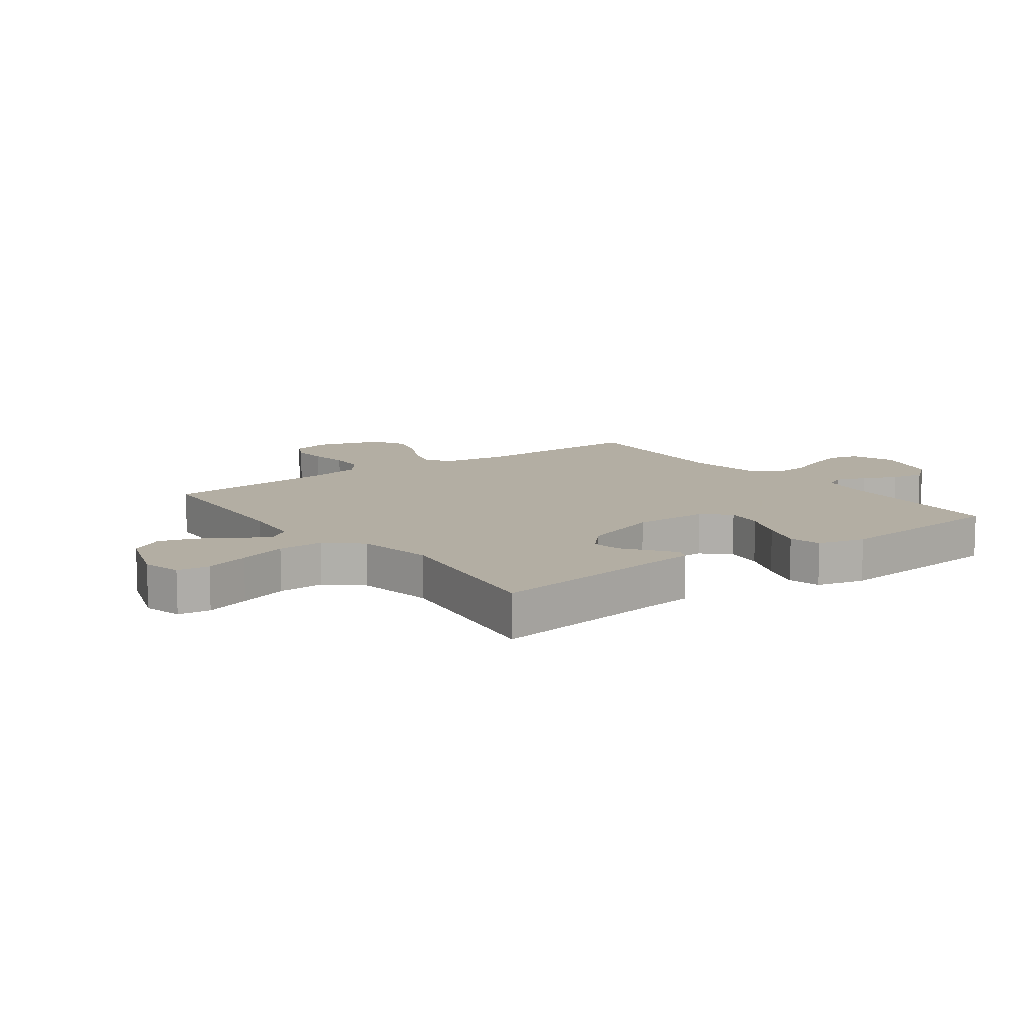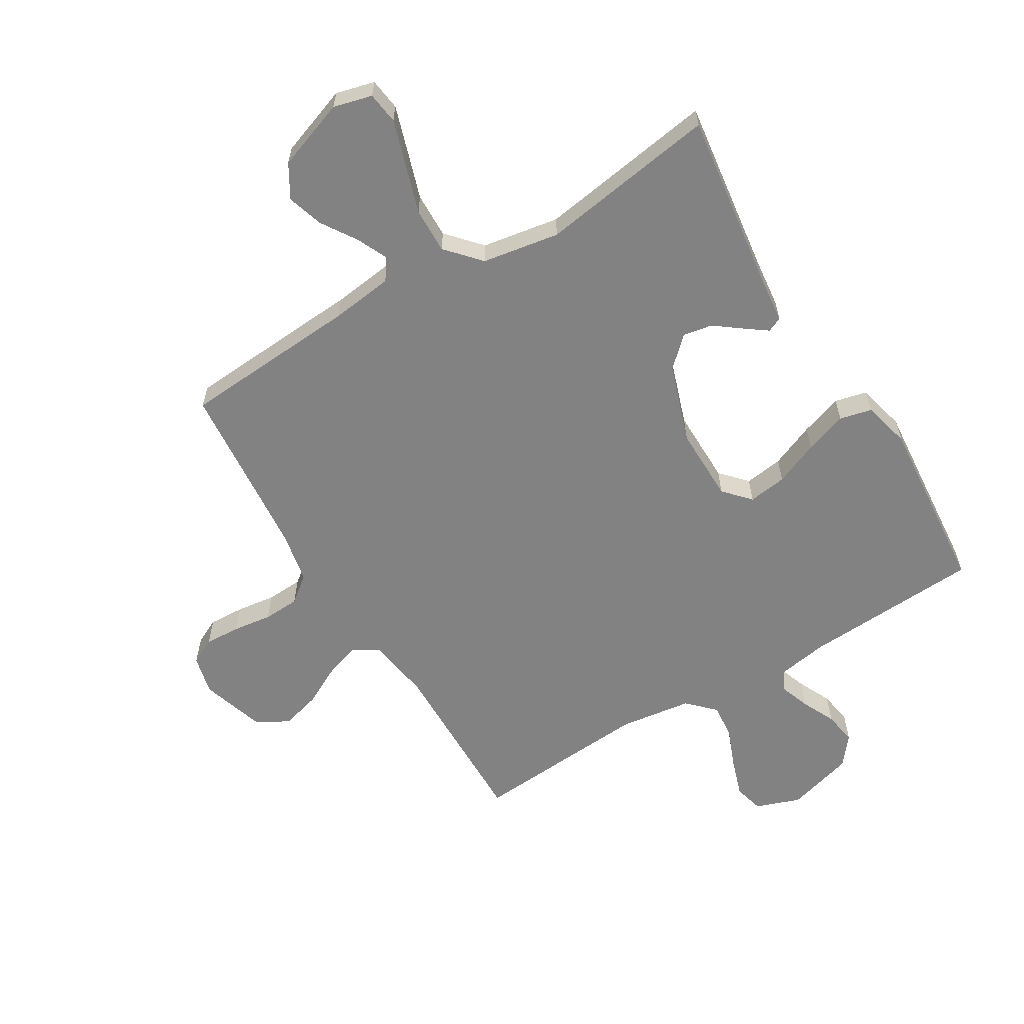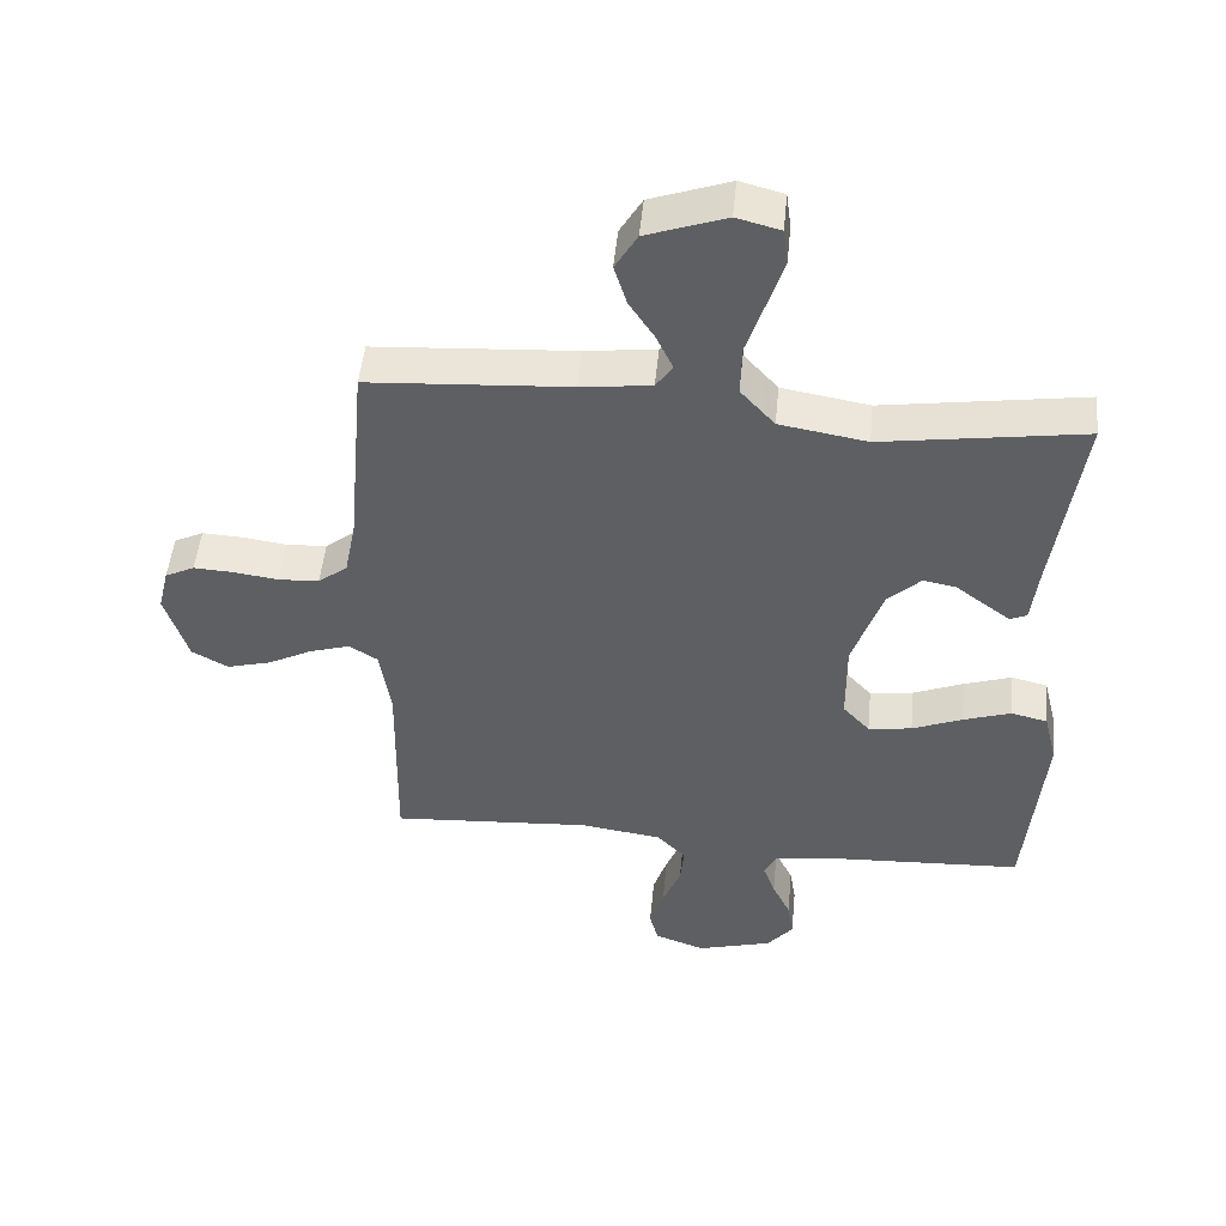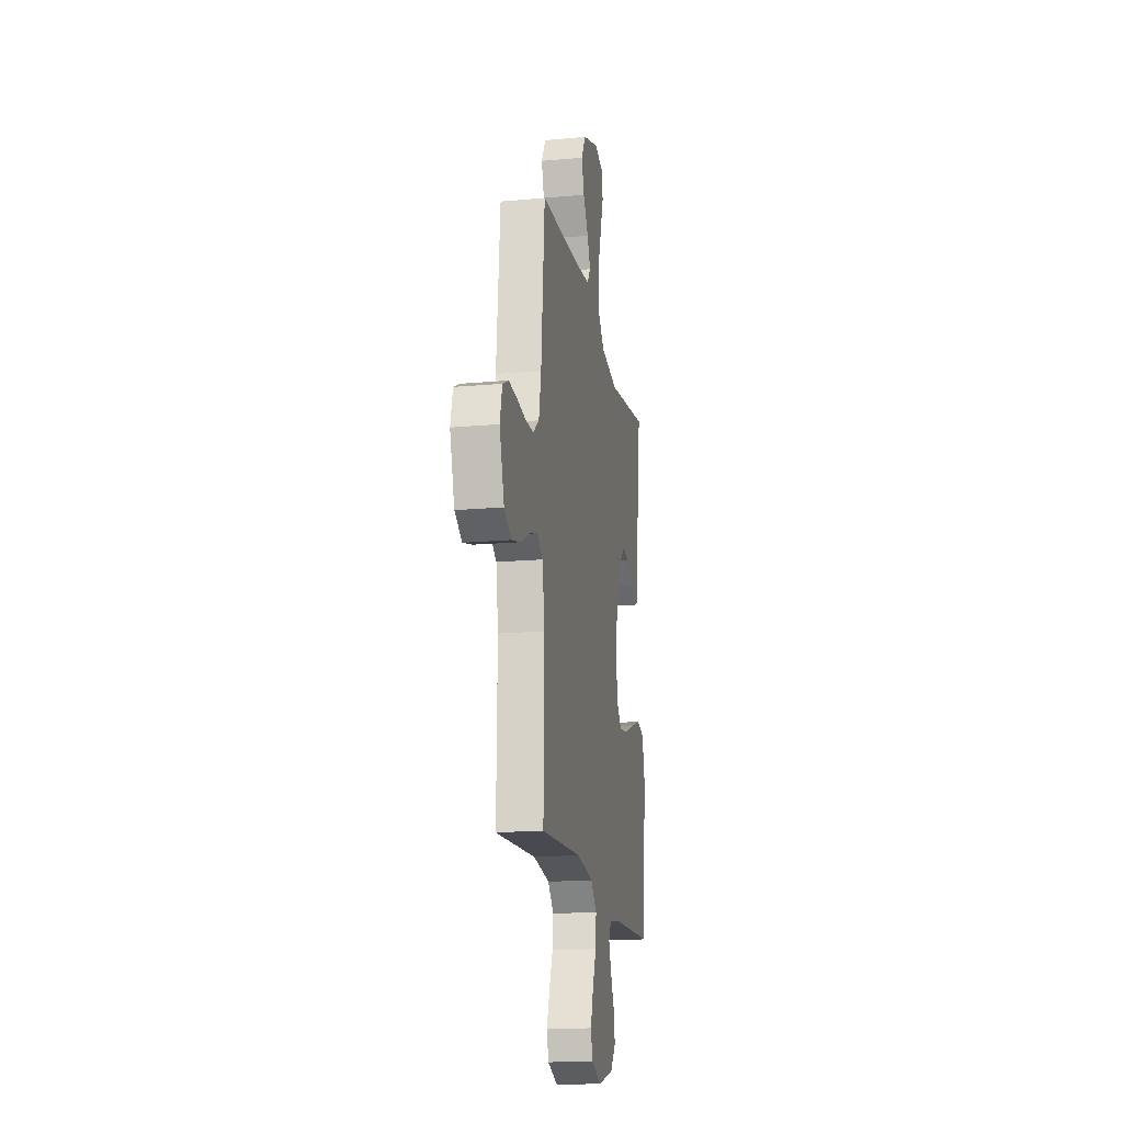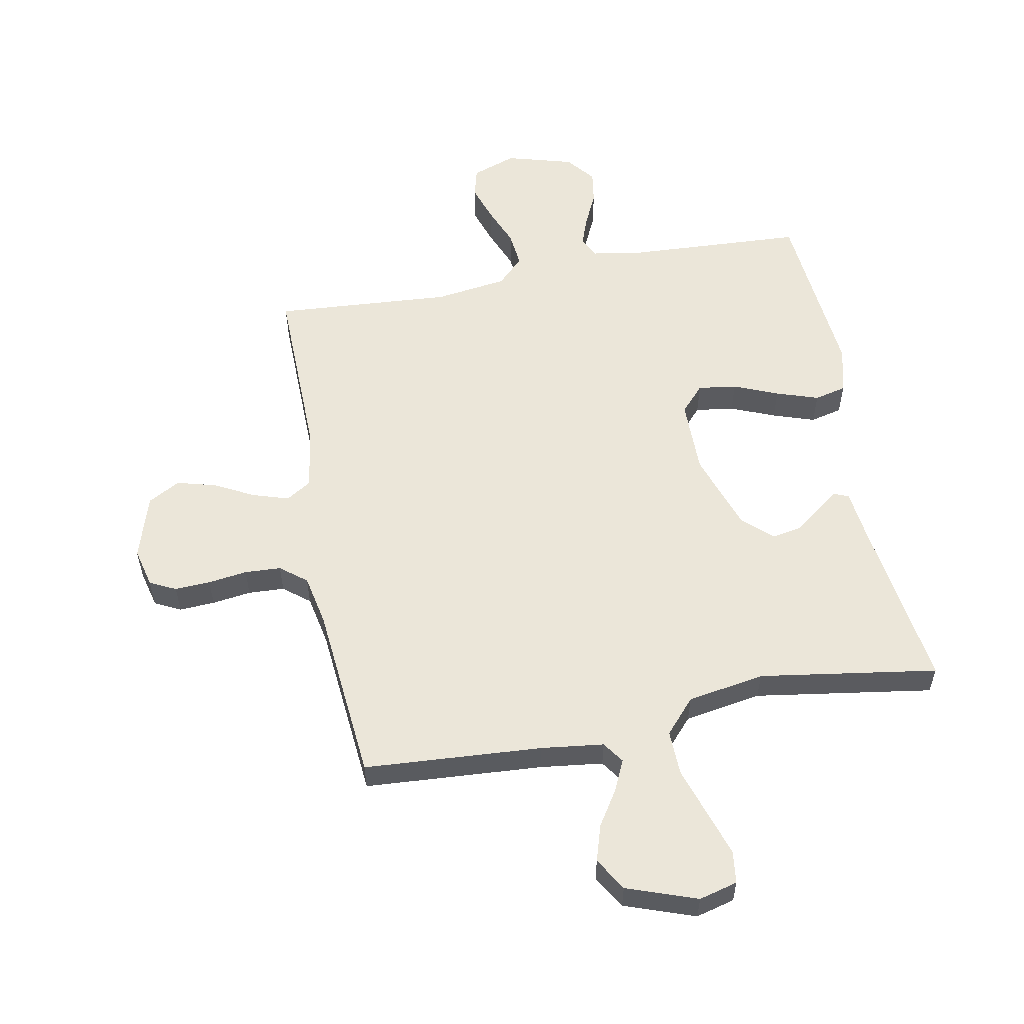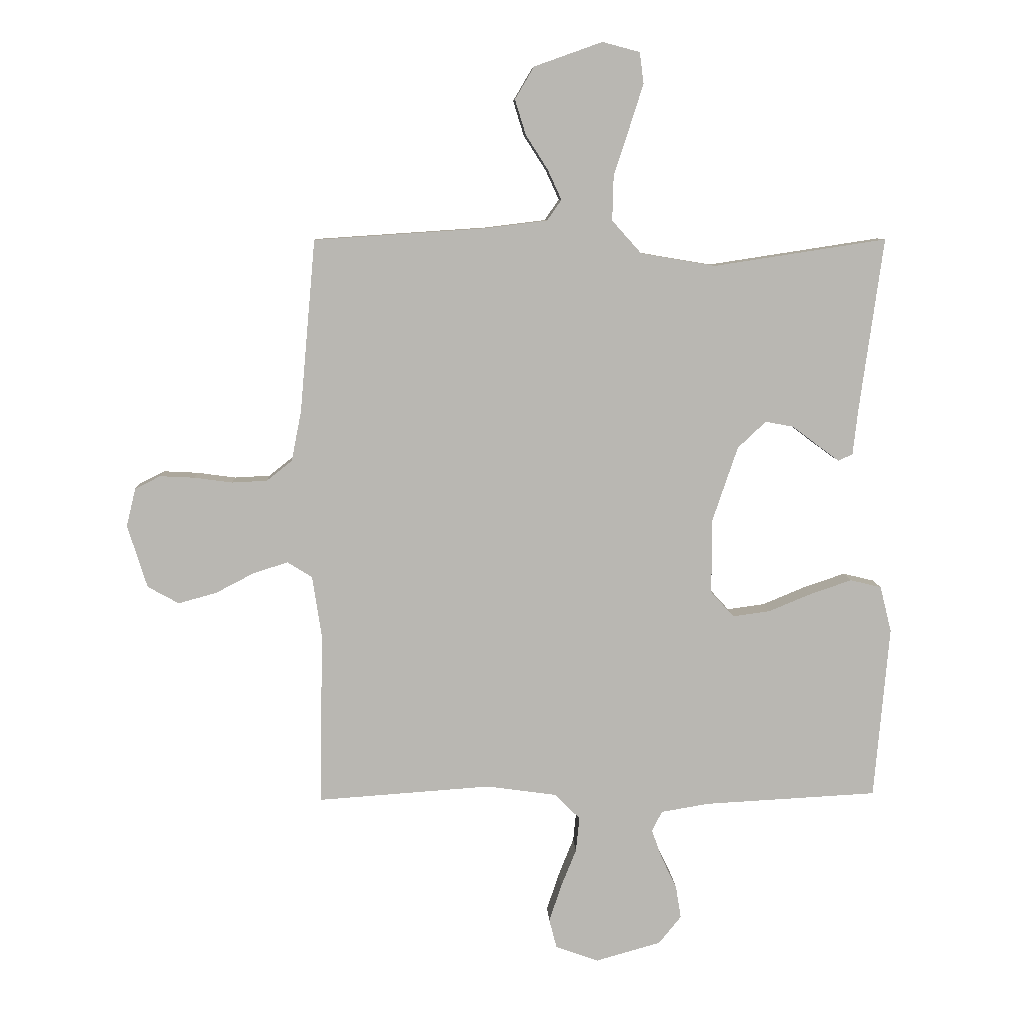
<metadata>
{"format":"obj","ext":"obj","renderer":"f3d","projection":"perspective","resolution":1024,"background":"white","views":[{"elev":10.9,"azim":53.5,"up":"+Y"},{"elev":-60.8,"azim":31.2,"up":"+Y"},{"elev":49.5,"azim":5.6,"up":"+Z"},{"elev":-17.5,"azim":-79.9,"up":"+Z"},{"elev":56.3,"azim":-10.8,"up":"+Y"},{"elev":8.1,"azim":-2.6,"up":"+Z"}]}
</metadata>
<code>
v 0.5 0.07 -0.5
v 0.2 0.07 -0.516
v 0.116 0.07 -0.53
v 0.098 0.07 -0.565
v 0.116 0.07 -0.615
v 0.143 0.07 -0.672
v 0.152 0.07 -0.728
v 0.113 0.07 -0.776
v 0 0.07 -0.808
v -0.075 0.07 -0.781
v -0.088 0.07 -0.731
v -0.067 0.07 -0.667
v -0.04 0.07 -0.6
v -0.034 0.07 -0.54
v -0.078 0.07 -0.496
v -0.2 0.07 -0.479
v -0.5 0.07 -0.5
v -0.495 0.07 -0.2
v -0.511 0.07 -0.094
v -0.554 0.07 -0.067
v -0.614 0.07 -0.086
v -0.681 0.07 -0.121
v -0.747 0.07 -0.139
v -0.801 0.07 -0.109
v -0.835 0.07 0
v -0.819 0.07 0.066
v -0.775 0.07 0.088
v -0.715 0.07 0.085
v -0.649 0.07 0.076
v -0.588 0.07 0.079
v -0.544 0.07 0.114
v -0.527 0.07 0.2
v -0.5 0.07 0.5
v -0.2 0.07 0.52
v -0.095 0.07 0.533
v -0.07 0.07 0.569
v -0.094 0.07 0.621
v -0.132 0.07 0.68
v -0.151 0.07 0.741
v -0.118 0.07 0.797
v 0 0.07 0.839
v 0.065 0.07 0.822
v 0.072 0.07 0.768
v 0.048 0.07 0.693
v 0.021 0.07 0.61
v 0.019 0.07 0.533
v 0.07 0.07 0.476
v 0.2 0.07 0.454
v 0.5 0.07 0.5
v 0.459 0.07 0.2
v 0.45 0.07 0.12
v 0.425 0.07 0.109
v 0.388 0.07 0.136
v 0.343 0.07 0.17
v 0.294 0.07 0.179
v 0.245 0.07 0.133
v 0.2 0.07 0
v 0.201 0.07 -0.127
v 0.241 0.07 -0.171
v 0.306 0.07 -0.162
v 0.381 0.07 -0.131
v 0.452 0.07 -0.107
v 0.506 0.07 -0.12
v 0.526 0.07 -0.2
v 0.5 0 -0.5
v 0.2 0 -0.516
v 0.116 0 -0.53
v 0.098 0 -0.565
v 0.116 0 -0.615
v 0.143 0 -0.672
v 0.152 0 -0.728
v 0.113 0 -0.776
v 0 0 -0.808
v -0.075 0 -0.781
v -0.088 0 -0.731
v -0.067 0 -0.667
v -0.04 0 -0.6
v -0.034 0 -0.54
v -0.078 0 -0.496
v -0.2 0 -0.479
v -0.5 0 -0.5
v -0.495 0 -0.2
v -0.511 0 -0.094
v -0.554 0 -0.067
v -0.614 0 -0.086
v -0.681 0 -0.121
v -0.747 0 -0.139
v -0.801 0 -0.109
v -0.835 0 0
v -0.819 0 0.066
v -0.775 0 0.088
v -0.715 0 0.085
v -0.649 0 0.076
v -0.588 0 0.079
v -0.544 0 0.114
v -0.527 0 0.2
v -0.5 0 0.5
v -0.2 0 0.52
v -0.095 0 0.533
v -0.07 0 0.569
v -0.094 0 0.621
v -0.132 0 0.68
v -0.151 0 0.741
v -0.118 0 0.797
v 0 0 0.839
v 0.065 0 0.822
v 0.072 0 0.768
v 0.048 0 0.693
v 0.021 0 0.61
v 0.019 0 0.533
v 0.07 0 0.476
v 0.2 0 0.454
v 0.5 0 0.5
v 0.459 0 0.2
v 0.45 0 0.12
v 0.425 0 0.109
v 0.388 0 0.136
v 0.343 0 0.17
v 0.294 0 0.179
v 0.245 0 0.133
v 0.2 0 0
v 0.201 0 -0.127
v 0.241 0 -0.171
v 0.306 0 -0.162
v 0.381 0 -0.131
v 0.452 0 -0.107
v 0.506 0 -0.12
v 0.526 0 -0.2
f 63 64 1 2
f 60 61 62 63
f 60 63 2 3
f 59 60 3
f 58 59 3 4
f 57 58 4
f 51 52 53 54
f 50 51 54
f 48 49 50 54
f 47 48 54 55
f 46 47 55 56
f 42 43 44 45
f 40 41 42 45
f 40 45 46
f 37 38 39 40
f 36 37 40 46
f 35 36 46 56
f 32 33 34
f 31 32 34 35
f 26 27 28 29
f 26 29 30
f 25 26 30
f 24 25 30
f 21 22 23 24
f 20 21 24 30
f 19 20 30 31
f 16 17 18
f 15 16 18 19
f 10 11 12 13
f 8 9 10 13
f 8 13 14
f 5 6 7 8
f 4 5 8 14
f 57 4 14 15
f 31 35 56 57
f 15 19 31 57
f 66 65 128 127
f 127 126 125 124
f 67 66 127 124
f 67 124 123
f 68 67 123 122
f 68 122 121
f 118 117 116 115
f 118 115 114
f 118 114 113 112
f 119 118 112 111
f 120 119 111 110
f 109 108 107 106
f 109 106 105 104
f 110 109 104
f 104 103 102 101
f 110 104 101 100
f 120 110 100 99
f 98 97 96
f 99 98 96 95
f 93 92 91 90
f 94 93 90
f 94 90 89
f 94 89 88
f 88 87 86 85
f 94 88 85 84
f 95 94 84 83
f 82 81 80
f 83 82 80 79
f 77 76 75 74
f 77 74 73 72
f 78 77 72
f 72 71 70 69
f 78 72 69 68
f 79 78 68 121
f 121 120 99 95
f 121 95 83 79
f 1 65 66 2
f 2 66 67 3
f 3 67 68 4
f 4 68 69 5
f 5 69 70 6
f 6 70 71 7
f 7 71 72 8
f 8 72 73 9
f 9 73 74 10
f 10 74 75 11
f 11 75 76 12
f 12 76 77 13
f 13 77 78 14
f 14 78 79 15
f 15 79 80 16
f 16 80 81 17
f 17 81 82 18
f 18 82 83 19
f 19 83 84 20
f 20 84 85 21
f 21 85 86 22
f 22 86 87 23
f 23 87 88 24
f 24 88 89 25
f 25 89 90 26
f 26 90 91 27
f 27 91 92 28
f 28 92 93 29
f 29 93 94 30
f 30 94 95 31
f 31 95 96 32
f 32 96 97 33
f 33 97 98 34
f 34 98 99 35
f 35 99 100 36
f 36 100 101 37
f 37 101 102 38
f 38 102 103 39
f 39 103 104 40
f 40 104 105 41
f 41 105 106 42
f 42 106 107 43
f 43 107 108 44
f 44 108 109 45
f 45 109 110 46
f 46 110 111 47
f 47 111 112 48
f 48 112 113 49
f 49 113 114 50
f 50 114 115 51
f 51 115 116 52
f 52 116 117 53
f 53 117 118 54
f 54 118 119 55
f 55 119 120 56
f 56 120 121 57
f 57 121 122 58
f 58 122 123 59
f 59 123 124 60
f 60 124 125 61
f 61 125 126 62
f 62 126 127 63
f 63 127 128 64
f 64 128 65 1

</code>
